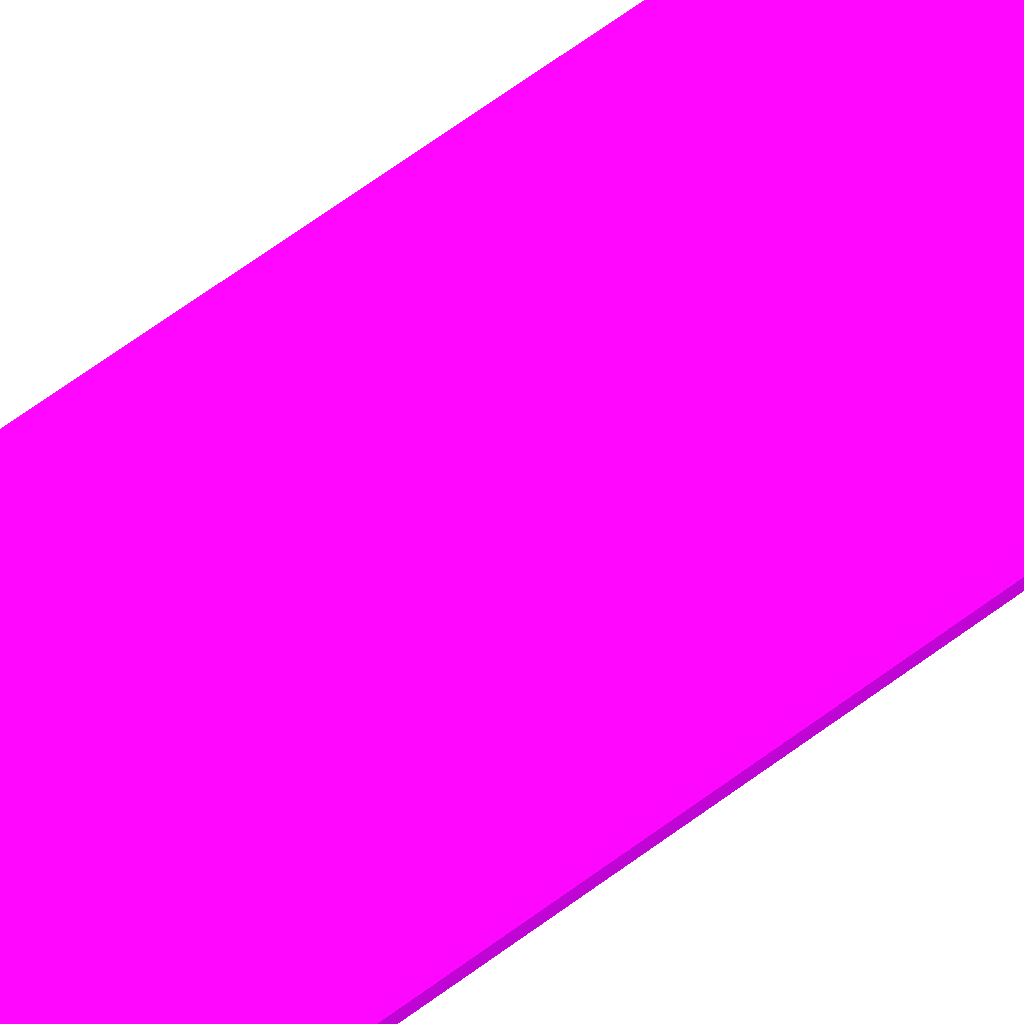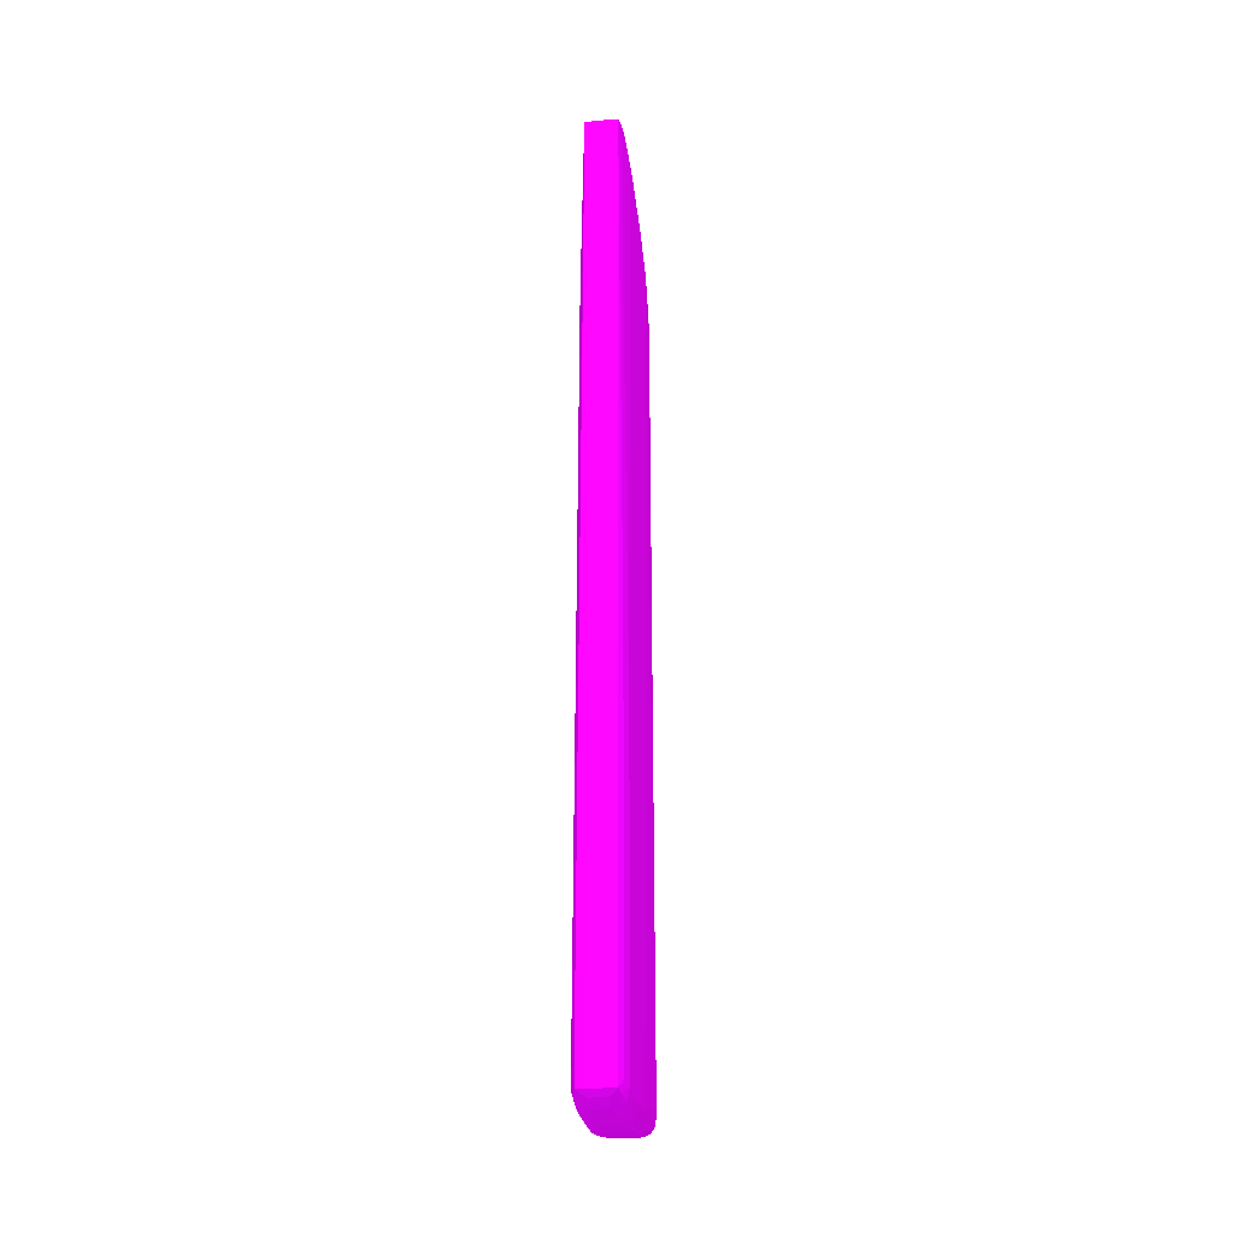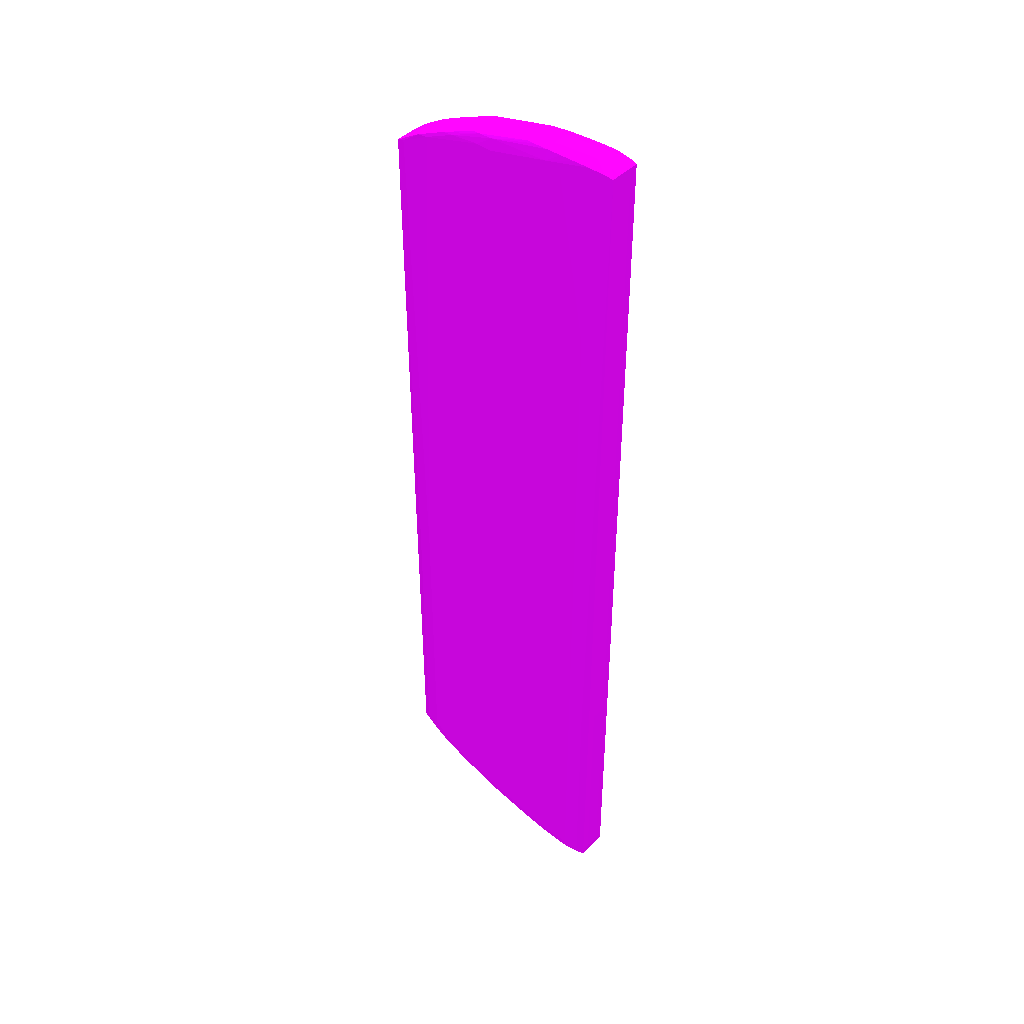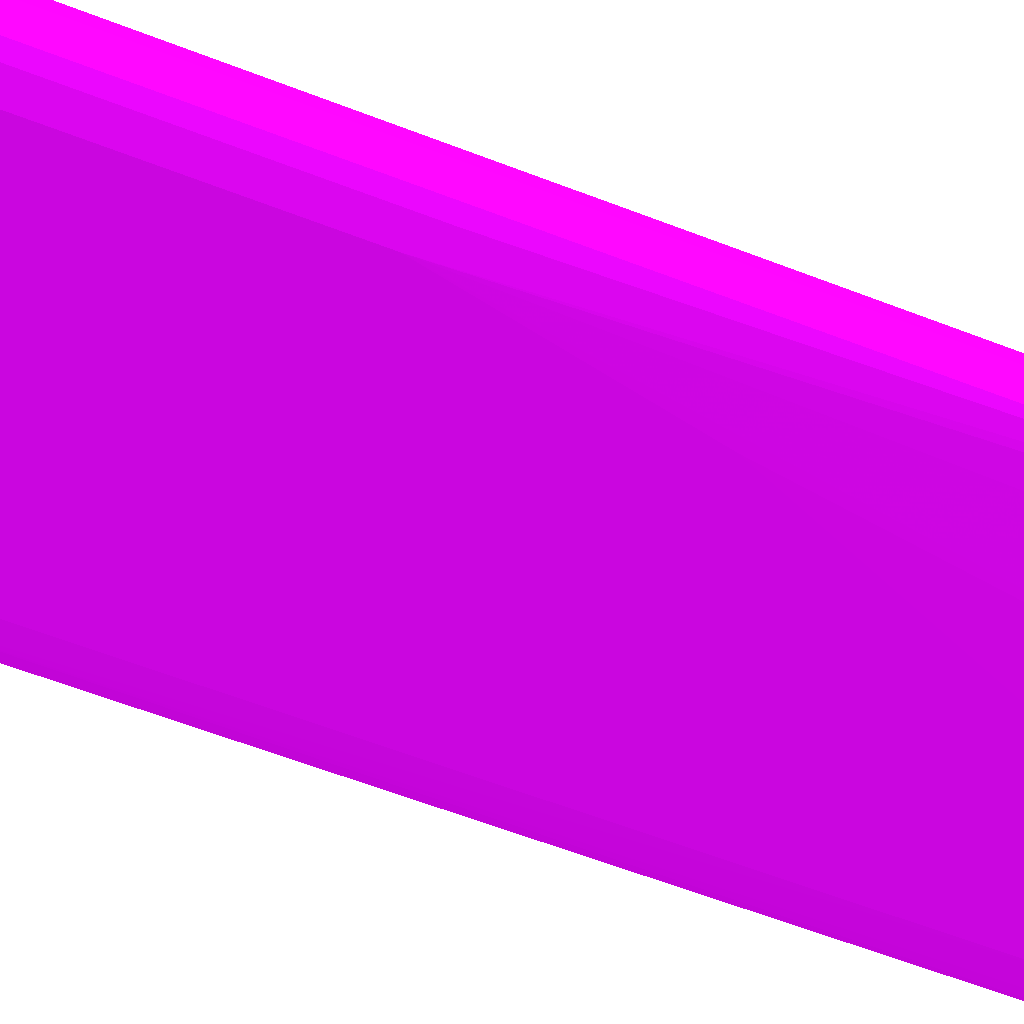
<metadata>
{"format":"obj","ext":"obj","renderer":"f3d","projection":"perspective","resolution":1024,"background":"white","views":[{"elev":76.5,"azim":-124.9,"up":"+Z"},{"elev":-31.9,"azim":-82.9,"up":"+Y"},{"elev":43.4,"azim":-139.2,"up":"+Y"},{"elev":-52.4,"azim":66.4,"up":"+Z"}]}
</metadata>
<code>
v -1.203 -66.26 8.392 0.5647 0.01569 0.6157
v -1.146 -66.26 7.228 0.5647 0.01569 0.6157
v -1.136 -67.42 7.241 0.5647 0.01569 0.6157
v -1.161 -67.45 8.392 0.5647 0.01569 0.6157
v -1.203 -66.26 10.64 0.5647 0.01569 0.6157
v -1.203 -32.54 8.392 0.5647 0.01569 0.6157
v 0.00722 -64.01 6.796 0.5647 0.01569 0.6157
v 0.00722 -66.26 6.797 0.5647 0.01569 0.6157
v -1.146 -32.54 7.228 0.5647 0.01569 0.6157
v 0.00722 -67.65 7.033 0.5647 0.01569 0.6157
v 0.00722 -68 8.392 0.5647 0.01569 0.6157
v -1.161 -67.45 10.64 0.5647 0.01569 0.6157
v 0.00722 -68.01 10.64 0.5647 0.01569 0.6157
v -1.136 -67.42 11.79 0.5647 0.01569 0.6157
v -1.146 -66.26 11.8 0.5647 0.01569 0.6157
v -1.203 -32.54 10.64 0.5647 0.01569 0.6157
v -1.157 67.58 8.392 0.5647 0.01569 0.6157
v -1.136 67.54 7.242 0.5647 0.01569 0.6157
v 2.258 -64.01 6.404 0.5647 0.01569 0.6157
v 0.00722 -32.54 6.796 0.5647 0.01569 0.6157
v 2.258 -66.26 6.407 0.5647 0.01569 0.6157
v 2.258 -67.88 6.838 0.5647 0.01569 0.6157
v 2.258 -68.47 8.392 0.5647 0.01569 0.6157
v 2.258 -68.5 10.64 0.5647 0.01569 0.6157
v 0.00722 -67.66 12 0.5647 0.01569 0.6157
v 0.00722 -66.26 12.23 0.5647 0.01569 0.6157
v -1.146 -10.05 11.8 0.5647 0.01569 0.6157
v -1.132 67.54 11.79 0.5647 0.01569 0.6157
v -1.157 67.58 10.64 0.5647 0.01569 0.6157
v 0.00722 68.13 8.392 0.5647 0.01569 0.6157
v 0.00722 67.78 7.033 0.5647 0.01569 0.6157
v 2.258 41.66 6.404 0.5647 0.01569 0.6157
v -0.02463 41.86 6.917 0.5647 0.01569 0.6157
v 15.75 -64.01 6.404 0.5647 0.01569 0.6157
v 4.505 -66.26 6.415 0.5647 0.01569 0.6157
v 4.505 -67.85 6.846 0.5647 0.01569 0.6157
v 4.505 -68.4 8.392 0.5647 0.01569 0.6157
v 4.505 -68.42 10.64 0.5647 0.01569 0.6157
v 4.505 -67.85 12.18 0.5647 0.01569 0.6157
v 2.258 -67.89 12.2 0.5647 0.01569 0.6157
v 2.258 -66.26 12.63 0.5647 0.01569 0.6157
v 0.00722 -14.55 12.23 0.5647 0.01569 0.6157
v 0.00722 67.78 12 0.5647 0.01569 0.6157
v 0.00722 68.12 10.64 0.5647 0.01569 0.6157
v 0.00722 -12.29 12.23 0.5647 0.01569 0.6157
v 2.258 68.57 10.64 0.5647 0.01569 0.6157
v 2.258 68.56 8.392 0.5647 0.01569 0.6157
v 2.258 68 6.842 0.5647 0.01569 0.6157
v 6.753 66.39 6.61 0.5647 0.01569 0.6157
v 9.003 66.39 6.566 0.5647 0.01569 0.6157
v 17.99 64.13 6.5 0.5647 0.01569 0.6157
v 11.25 39.4 6.404 0.5647 0.01569 0.6157
v 17.99 -64.01 6.457 0.5647 0.01569 0.6157
v 6.753 -66.26 6.465 0.5647 0.01569 0.6157
v 22.49 -61.76 6.404 0.5647 0.01569 0.6157
v 6.753 -67.76 6.897 0.5647 0.01569 0.6157
v 9.003 -67.64 6.988 0.5647 0.01569 0.6157
v 11.25 -67.5 7.129 0.5647 0.01569 0.6157
v 6.753 -68.2 8.392 0.5647 0.01569 0.6157
v 6.753 -68.21 10.64 0.5647 0.01569 0.6157
v 11.25 -67.52 11.91 0.5647 0.01569 0.6157
v 9.003 -67.68 12.08 0.5647 0.01569 0.6157
v 6.753 -67.77 12.14 0.5647 0.01569 0.6157
v 6.753 -66.26 12.57 0.5647 0.01569 0.6157
v 4.505 -66.26 12.61 0.5647 0.01569 0.6157
v 15.75 -64.01 12.63 0.5647 0.01569 0.6157
v 2.258 -21.29 12.63 0.5647 0.01569 0.6157
v 2.258 68 12.19 0.5647 0.01569 0.6157
v 2.258 -19.04 12.62 0.5647 0.01569 0.6157
v 4.505 68.45 10.64 0.5647 0.01569 0.6157
v 4.505 67.96 12.17 0.5647 0.01569 0.6157
v 6.753 67.88 12.13 0.5647 0.01569 0.6157
v 9.003 67.78 12.06 0.5647 0.01569 0.6157
v 4.505 68.44 8.392 0.5647 0.01569 0.6157
v 9.003 67.78 6.974 0.5647 0.01569 0.6157
v 6.753 67.88 6.897 0.5647 0.01569 0.6157
v 4.505 67.94 6.864 0.5647 0.01569 0.6157
v 17.99 65.72 6.882 0.5647 0.01569 0.6157
v 13.5 39.4 6.407 0.5647 0.01569 0.6157
v 20.24 64.13 6.651 0.5647 0.01569 0.6157
v 29.24 61.38 6.878 0.5647 0.01569 0.6157
v 31.48 -12.29 6.404 0.5647 0.01569 0.6157
v 26.99 7.928 6.404 0.5647 0.01569 0.6157
v 13.5 37.15 6.404 0.5647 0.01569 0.6157
v 24.74 -63.37 6.889 0.5647 0.01569 0.6157
v 17.99 -65.57 6.888 0.5647 0.01569 0.6157
v 9.003 -66.26 6.556 0.5647 0.01569 0.6157
v 24.74 -61.76 6.458 0.5647 0.01569 0.6157
v 26.99 -59.52 6.404 0.5647 0.01569 0.6157
v 29.24 -59.52 6.432 0.5647 0.01569 0.6157
v 12.47 -67.41 7.239 0.5647 0.01569 0.6157
v 9.003 -67.96 8.392 0.5647 0.01569 0.6157
v 9.003 -68 10.64 0.5647 0.01569 0.6157
v 12.43 -67.4 11.78 0.5647 0.01569 0.6157
v 20.24 -65.3 11.94 0.5647 0.01569 0.6157
v 17.99 -65.58 12.14 0.5647 0.01569 0.6157
v 9.003 -66.26 12.51 0.5647 0.01569 0.6157
v 11.25 -48.28 12.63 0.5647 0.01569 0.6157
v 24.74 -63.36 12.13 0.5647 0.01569 0.6157
v 29.24 -61.25 12.1 0.5647 0.01569 0.6157
v 33.73 -57.27 11.97 0.5647 0.01569 0.6157
v 24.74 61.89 12.53 0.5647 0.01569 0.6157
v 17.99 64.13 12.58 0.5647 0.01569 0.6157
v 4.505 -28.03 12.63 0.5647 0.01569 0.6157
v 15.75 64.13 12.58 0.5647 0.01569 0.6157
v 6.753 66.39 12.49 0.5647 0.01569 0.6157
v 9.003 66.39 12.49 0.5647 0.01569 0.6157
v 6.753 68.29 10.64 0.5647 0.01569 0.6157
v 6.753 68.29 8.392 0.5647 0.01569 0.6157
v 11.25 67.63 11.9 0.5647 0.01569 0.6157
v 17.99 65.72 12.15 0.5647 0.01569 0.6157
v 9.003 68.1 8.392 0.5647 0.01569 0.6157
v 11.25 67.62 7.132 0.5647 0.01569 0.6157
v 20.24 65.45 7.082 0.5647 0.01569 0.6157
v 24.74 63.47 6.9 0.5647 0.01569 0.6157
v 12.48 67.53 7.243 0.5647 0.01569 0.6157
v 26.35 63.21 7.066 0.5647 0.01569 0.6157
v 30.91 61.03 7.027 0.5647 0.01569 0.6157
v 33.73 58.94 7.089 0.5647 0.01569 0.6157
v 34.88 58.55 7.242 0.5647 0.01569 0.6157
v 33.73 -10.05 6.796 0.5647 0.01569 0.6157
v 31.48 -57.27 6.404 0.5647 0.01569 0.6157
v 26.39 -63.1 7.051 0.5647 0.01569 0.6157
v 19.77 -65.36 7.05 0.5647 0.01569 0.6157
v 29.24 -61.29 6.864 0.5647 0.01569 0.6157
v 31.61 -59.65 6.772 0.5647 0.01569 0.6157
v 12.56 -67.42 8.392 0.5647 0.01569 0.6157
v 11.25 -67.66 8.392 0.5647 0.01569 0.6157
v 17.99 -66.12 8.392 0.5647 0.01569 0.6157
v 11.25 -67.68 10.64 0.5647 0.01569 0.6157
v 12.53 -67.42 10.64 0.5647 0.01569 0.6157
v 17.99 -66.13 10.64 0.5647 0.01569 0.6157
v 21.4 -65.14 11.78 0.5647 0.01569 0.6157
v 26.42 -63.1 11.98 0.5647 0.01569 0.6157
v 9.003 -41.53 12.63 0.5647 0.01569 0.6157
v 30.96 -60.93 12.02 0.5647 0.01569 0.6157
v 33.73 -58.84 11.93 0.5647 0.01569 0.6157
v 34.88 -58.42 11.79 0.5647 0.01569 0.6157
v 34.89 -57.27 11.8 0.5647 0.01569 0.6157
v 33.73 58.27 11.99 0.5647 0.01569 0.6157
v 31.59 59.76 12.15 0.5647 0.01569 0.6157
v 29.24 61.39 12.16 0.5647 0.01569 0.6157
v 24.74 63.47 12.13 0.5647 0.01569 0.6157
v 20.24 64.13 12.38 0.5647 0.01569 0.6157
v 9.003 68.09 10.64 0.5647 0.01569 0.6157
v 12.45 67.53 11.78 0.5647 0.01569 0.6157
v 20.24 65.45 11.95 0.5647 0.01569 0.6157
v 11.25 67.78 8.392 0.5647 0.01569 0.6157
v 11.25 67.78 10.64 0.5647 0.01569 0.6157
v 21.41 65.27 7.246 0.5647 0.01569 0.6157
v 12.6 67.55 8.392 0.5647 0.01569 0.6157
v 17.99 66.25 8.392 0.5647 0.01569 0.6157
v 26.64 63.33 8.392 0.5647 0.01569 0.6157
v 31.23 61.19 8.392 0.5647 0.01569 0.6157
v 32.35 60.48 8.392 0.5647 0.01569 0.6157
v 34.9 58.59 8.392 0.5647 0.01569 0.6157
v 34.94 -21.29 8.392 0.5647 0.01569 0.6157
v 34.89 -10.05 7.228 0.5647 0.01569 0.6157
v 33.73 -57.27 6.796 0.5647 0.01569 0.6157
v 26.71 -63.24 8.392 0.5647 0.01569 0.6157
v 21.27 -65.07 7.829 0.5647 0.01569 0.6157
v 30.95 -60.92 7.017 0.5647 0.01569 0.6157
v 31.29 -61.09 8.392 0.5647 0.01569 0.6157
v 33.73 -58.88 7.032 0.5647 0.01569 0.6157
v 20.41 -65.42 8.504 0.5647 0.01569 0.6157
v 21.41 -65.16 10.64 0.5647 0.01569 0.6157
v 20.24 -65.49 10.64 0.5647 0.01569 0.6157
v 26.73 -63.24 10.64 0.5647 0.01569 0.6157
v 31.29 -61.09 10.64 0.5647 0.01569 0.6157
v 32.42 -60.43 10.64 0.5647 0.01569 0.6157
v 34.9 -58.46 10.64 0.5647 0.01569 0.6157
v 34.94 -57.27 10.64 0.5647 0.01569 0.6157
v 34.89 -34.78 11.8 0.5647 0.01569 0.6157
v 33.73 58.97 11.99 0.5647 0.01569 0.6157
v 30.91 61.03 12 0.5647 0.01569 0.6157
v 26.36 63.21 11.96 0.5647 0.01569 0.6157
v 17.99 66.25 10.64 0.5647 0.01569 0.6157
v 12.58 67.55 10.64 0.5647 0.01569 0.6157
v 21.42 65.29 11.79 0.5647 0.01569 0.6157
v 20.24 65.66 8.392 0.5647 0.01569 0.6157
v 21.49 65.3 8.392 0.5647 0.01569 0.6157
v 26.65 63.33 10.64 0.5647 0.01569 0.6157
v 21.49 65.31 10.64 0.5647 0.01569 0.6157
v 31.22 61.19 10.64 0.5647 0.01569 0.6157
v 32.35 60.51 10.64 0.5647 0.01569 0.6157
v 34.9 58.59 10.64 0.5647 0.01569 0.6157
v 34.94 -34.78 10.64 0.5647 0.01569 0.6157
v 34.94 -57.27 8.392 0.5647 0.01569 0.6157
v 34.89 -57.27 7.228 0.5647 0.01569 0.6157
v 34.88 -58.42 7.241 0.5647 0.01569 0.6157
v 21.4 -65.14 9.328 0.5647 0.01569 0.6157
v 24.74 -63.93 8.392 0.5647 0.01569 0.6157
v 32.41 -60.49 8.392 0.5647 0.01569 0.6157
v 33.73 -59.44 8.392 0.5647 0.01569 0.6157
v 34.9 -58.46 8.392 0.5647 0.01569 0.6157
v 34.88 58.55 11.79 0.5647 0.01569 0.6157
v 20.24 65.66 10.64 0.5647 0.01569 0.6157
f 1 2 3
f 1 3 4
f 1 4 12
f 1 12 5
f 1 5 16
f 1 16 6
f 1 6 9
f 1 9 2
f 2 7 8
f 2 8 3
f 2 9 20
f 2 20 7
f 3 10 11
f 3 11 4
f 3 8 10
f 4 11 13
f 4 13 12
f 5 12 14
f 5 14 15
f 5 15 27
f 5 27 16
f 6 16 29
f 6 29 17
f 6 17 18
f 6 18 9
f 7 19 8
f 7 20 32
f 7 32 19
f 8 21 10
f 8 19 21
f 9 18 20
f 10 22 23
f 10 23 11
f 10 21 22
f 11 23 24
f 11 24 13
f 12 13 14
f 13 24 25
f 13 25 14
f 14 25 26
f 14 26 15
f 15 26 42
f 15 42 27
f 16 27 28
f 16 28 29
f 17 29 30
f 17 30 18
f 18 30 31
f 18 31 32
f 18 32 33
f 18 33 20
f 19 34 21
f 19 32 52
f 19 52 84
f 19 84 83
f 19 83 82
f 19 82 122
f 19 122 89
f 19 89 55
f 19 55 34
f 20 33 32
f 21 35 22
f 21 34 35
f 22 36 23
f 22 35 36
f 23 37 24
f 23 36 37
f 24 37 38
f 24 38 39
f 24 39 40
f 24 40 25
f 25 40 41
f 25 41 26
f 26 41 67
f 26 67 42
f 27 42 28
f 28 43 44
f 28 44 29
f 28 42 45
f 28 45 43
f 29 44 30
f 30 44 46
f 30 46 47
f 30 47 31
f 31 47 48
f 31 48 32
f 32 48 49
f 32 49 50
f 32 50 51
f 32 51 52
f 34 53 54
f 34 54 35
f 34 55 53
f 35 54 36
f 36 54 56
f 36 56 37
f 37 56 57
f 37 57 58
f 37 58 59
f 37 59 60
f 37 60 38
f 38 60 61
f 38 61 62
f 38 62 63
f 38 63 39
f 39 63 64
f 39 64 65
f 39 65 40
f 40 65 41
f 41 65 66
f 41 66 98
f 41 98 135
f 41 135 104
f 41 104 67
f 42 67 45
f 43 68 46
f 43 46 44
f 43 45 67
f 43 67 69
f 43 69 68
f 46 70 74
f 46 74 47
f 46 68 71
f 46 71 72
f 46 72 73
f 46 73 70
f 47 74 75
f 47 75 76
f 47 76 77
f 47 77 48
f 48 77 50
f 48 50 49
f 50 77 76
f 50 76 75
f 50 75 78
f 50 78 51
f 51 79 52
f 51 78 80
f 51 80 81
f 51 81 82
f 51 82 83
f 51 83 79
f 52 79 84
f 53 85 86
f 53 86 87
f 53 87 54
f 53 55 88
f 53 88 85
f 54 87 56
f 55 89 90
f 55 90 88
f 56 87 57
f 57 87 86
f 57 86 58
f 58 91 59
f 58 86 91
f 59 92 93
f 59 93 60
f 59 91 92
f 60 93 61
f 61 93 94
f 61 94 95
f 61 95 96
f 61 96 62
f 62 96 97
f 62 97 63
f 63 97 64
f 64 97 66
f 64 66 65
f 66 97 96
f 66 96 99
f 66 99 100
f 66 100 101
f 66 101 102
f 66 102 103
f 66 103 98
f 67 104 103
f 67 103 105
f 67 105 106
f 67 106 69
f 68 106 107
f 68 107 71
f 68 69 106
f 70 108 109
f 70 109 74
f 70 73 108
f 71 107 72
f 72 107 73
f 73 110 108
f 73 107 111
f 73 111 110
f 74 109 75
f 75 109 112
f 75 112 113
f 75 113 78
f 78 114 115
f 78 115 80
f 78 113 116
f 78 116 114
f 79 83 84
f 80 115 81
f 81 115 117
f 81 117 118
f 81 118 119
f 81 119 82
f 82 119 120
f 82 120 121
f 82 121 159
f 82 159 122
f 85 123 124
f 85 124 86
f 85 88 125
f 85 125 123
f 86 124 91
f 88 90 125
f 89 122 90
f 90 126 125
f 90 122 126
f 91 127 128
f 91 128 92
f 91 124 129
f 91 129 127
f 92 128 93
f 93 128 130
f 93 130 94
f 94 130 131
f 94 131 132
f 94 132 133
f 94 133 95
f 95 133 134
f 95 134 99
f 95 99 96
f 98 103 135
f 99 134 136
f 99 136 100
f 100 136 137
f 100 137 101
f 101 137 138
f 101 138 139
f 101 139 140
f 101 140 141
f 101 141 102
f 102 141 142
f 102 142 143
f 102 143 144
f 102 144 103
f 103 144 111
f 103 111 107
f 103 107 106
f 103 106 105
f 103 104 135
f 108 145 112
f 108 112 109
f 108 110 145
f 110 146 145
f 110 111 146
f 111 144 143
f 111 143 147
f 111 147 146
f 112 148 116
f 112 116 113
f 112 145 149
f 112 149 148
f 114 150 117
f 114 117 115
f 114 116 150
f 116 148 151
f 116 151 152
f 116 152 150
f 117 150 153
f 117 153 154
f 117 154 118
f 118 154 155
f 118 155 120
f 118 120 119
f 120 155 156
f 120 156 157
f 120 157 158
f 120 158 121
f 121 158 189
f 121 189 159
f 122 159 126
f 123 160 161
f 123 161 124
f 123 125 162
f 123 162 163
f 123 163 160
f 124 161 129
f 125 126 162
f 126 159 164
f 126 164 162
f 127 131 130
f 127 130 128
f 127 129 132
f 127 132 131
f 129 161 165
f 129 165 166
f 129 166 167
f 129 167 132
f 132 167 133
f 133 166 168
f 133 168 134
f 133 167 166
f 134 168 169
f 134 169 136
f 136 169 170
f 136 170 138
f 136 138 137
f 138 171 172
f 138 172 139
f 138 170 171
f 139 172 187
f 139 187 173
f 139 173 174
f 139 174 140
f 140 174 141
f 141 174 175
f 141 175 142
f 142 175 176
f 142 176 143
f 143 176 147
f 145 146 149
f 146 177 178
f 146 178 149
f 146 147 179
f 146 179 177
f 147 176 179
f 148 149 151
f 149 178 151
f 150 152 180
f 150 180 181
f 150 181 153
f 151 178 177
f 151 177 152
f 152 177 197
f 152 197 180
f 153 182 154
f 153 181 183
f 153 183 182
f 154 184 185
f 154 185 155
f 154 182 184
f 155 185 156
f 156 185 186
f 156 186 157
f 157 187 172
f 157 172 188
f 157 188 189
f 157 189 158
f 157 186 187
f 159 189 190
f 159 190 164
f 160 168 166
f 160 166 191
f 160 191 192
f 160 192 161
f 160 163 168
f 161 192 165
f 162 193 163
f 162 164 190
f 162 190 193
f 163 193 169
f 163 169 168
f 165 192 191
f 165 191 166
f 169 193 170
f 170 193 194
f 170 194 171
f 171 195 188
f 171 188 172
f 171 194 195
f 173 187 196
f 173 196 174
f 174 196 175
f 175 196 185
f 175 185 184
f 175 184 176
f 176 182 179
f 176 184 182
f 177 179 197
f 179 183 197
f 179 182 183
f 180 197 183
f 180 183 181
f 185 196 186
f 186 196 187
f 188 195 190
f 188 190 189
f 190 195 194
f 190 194 193

</code>
